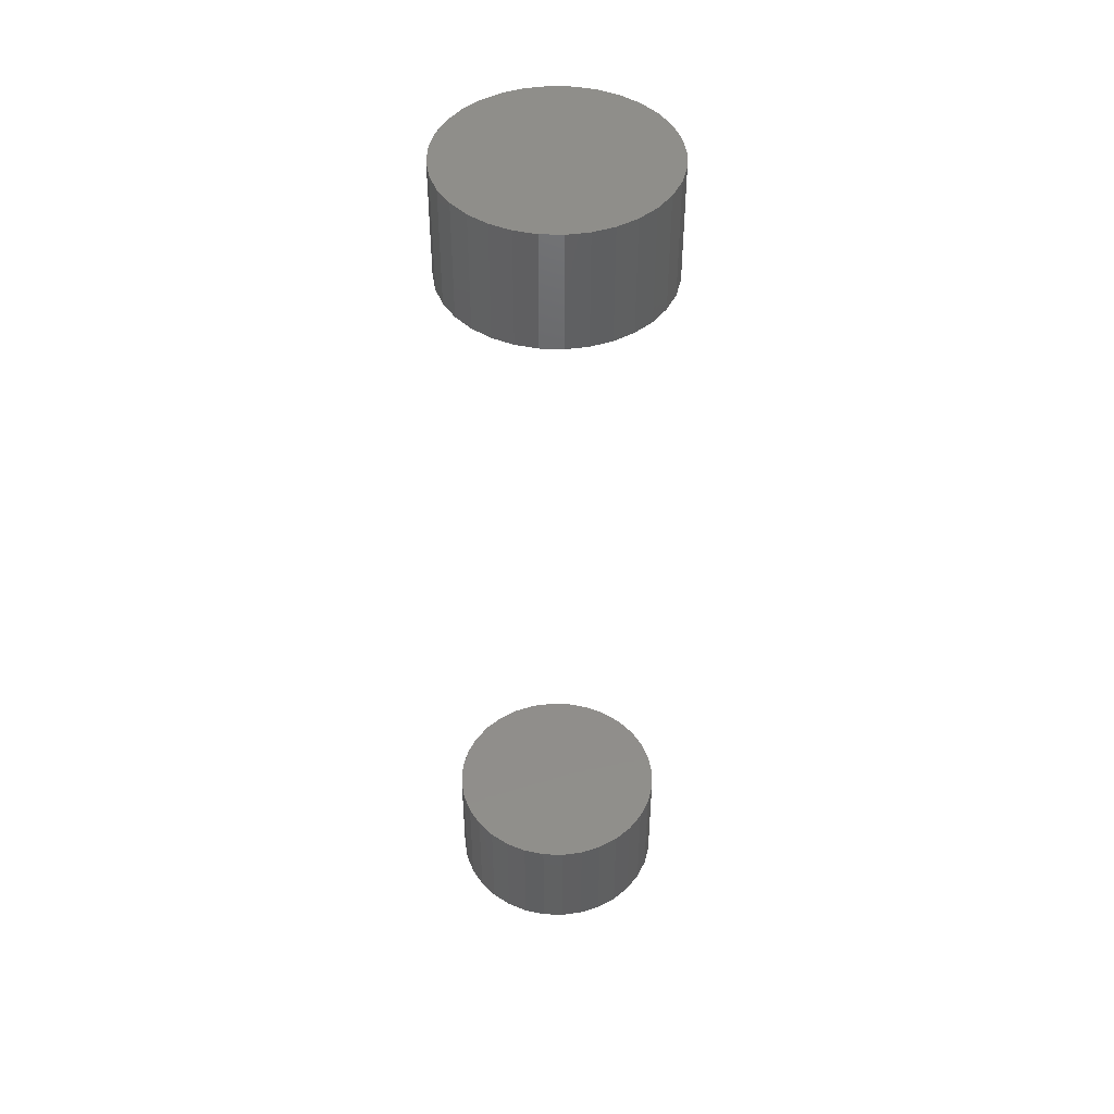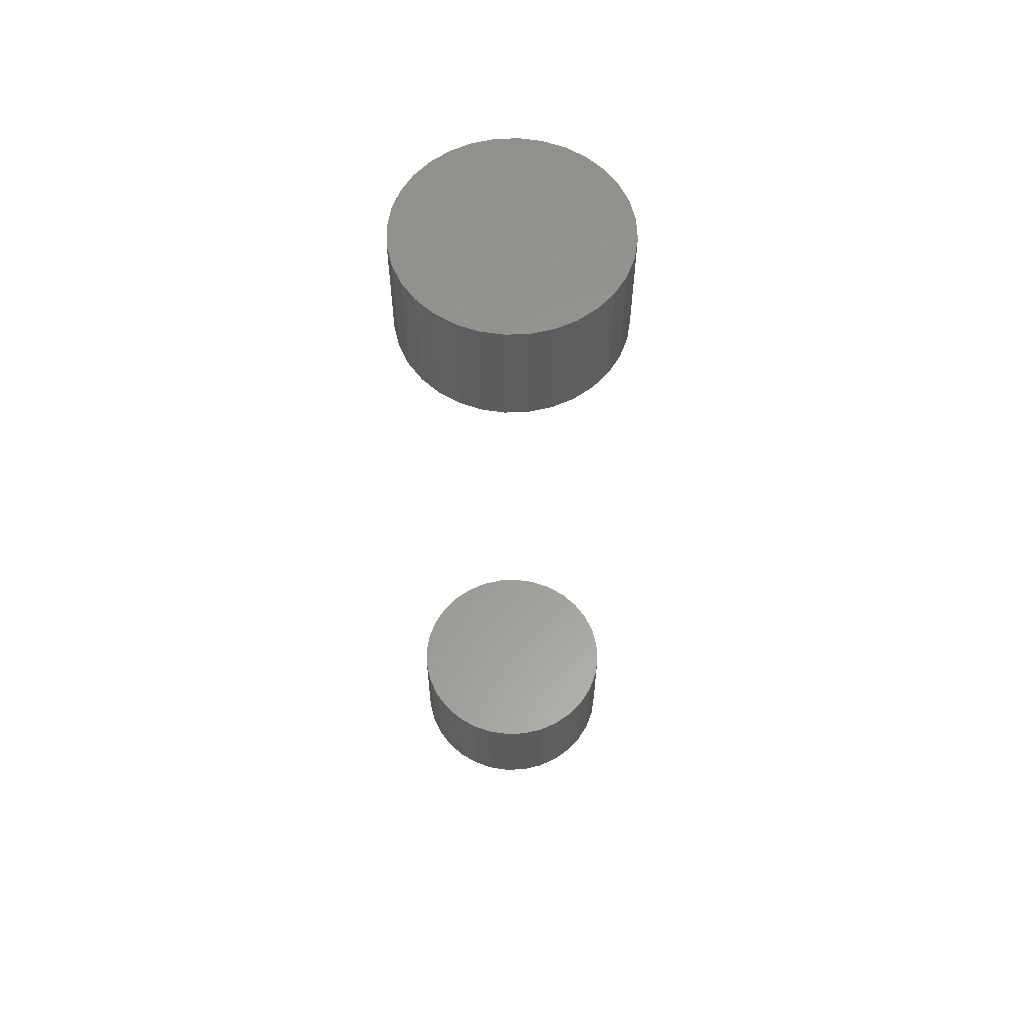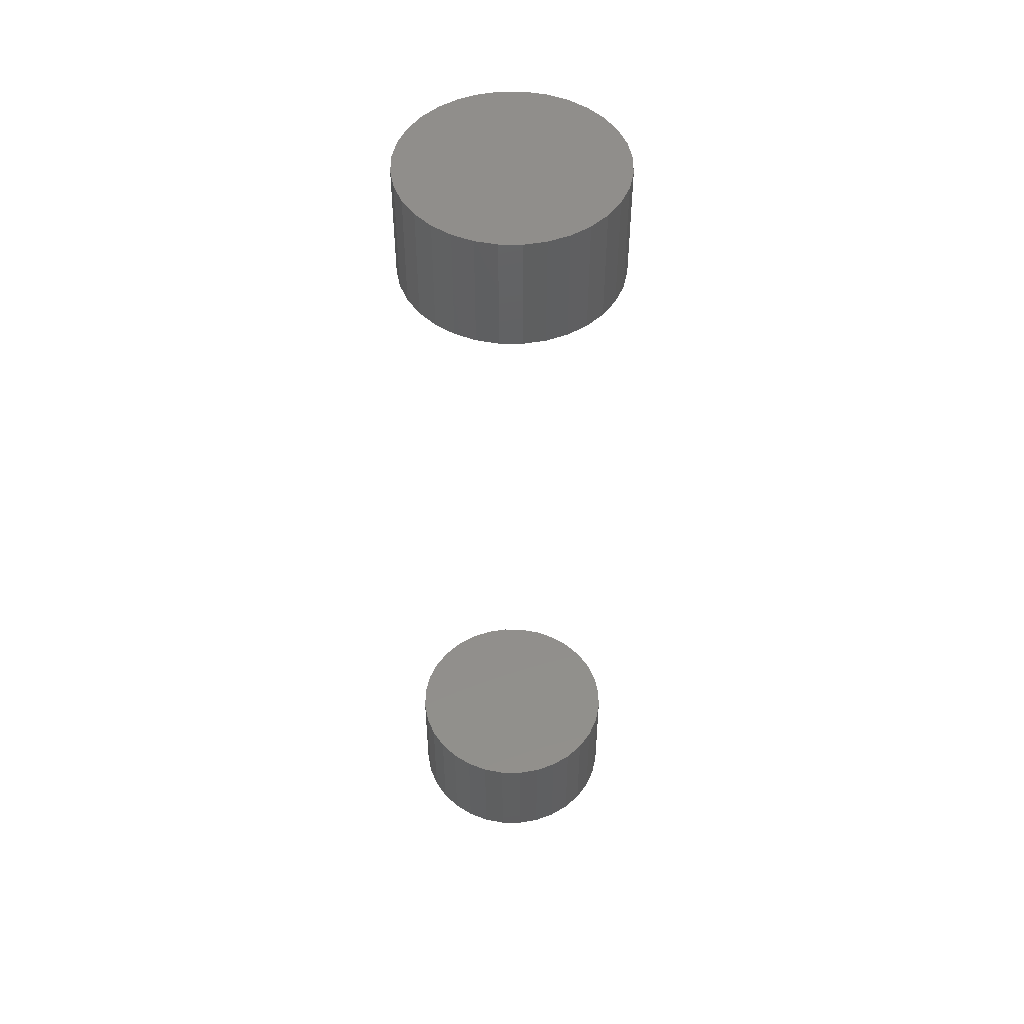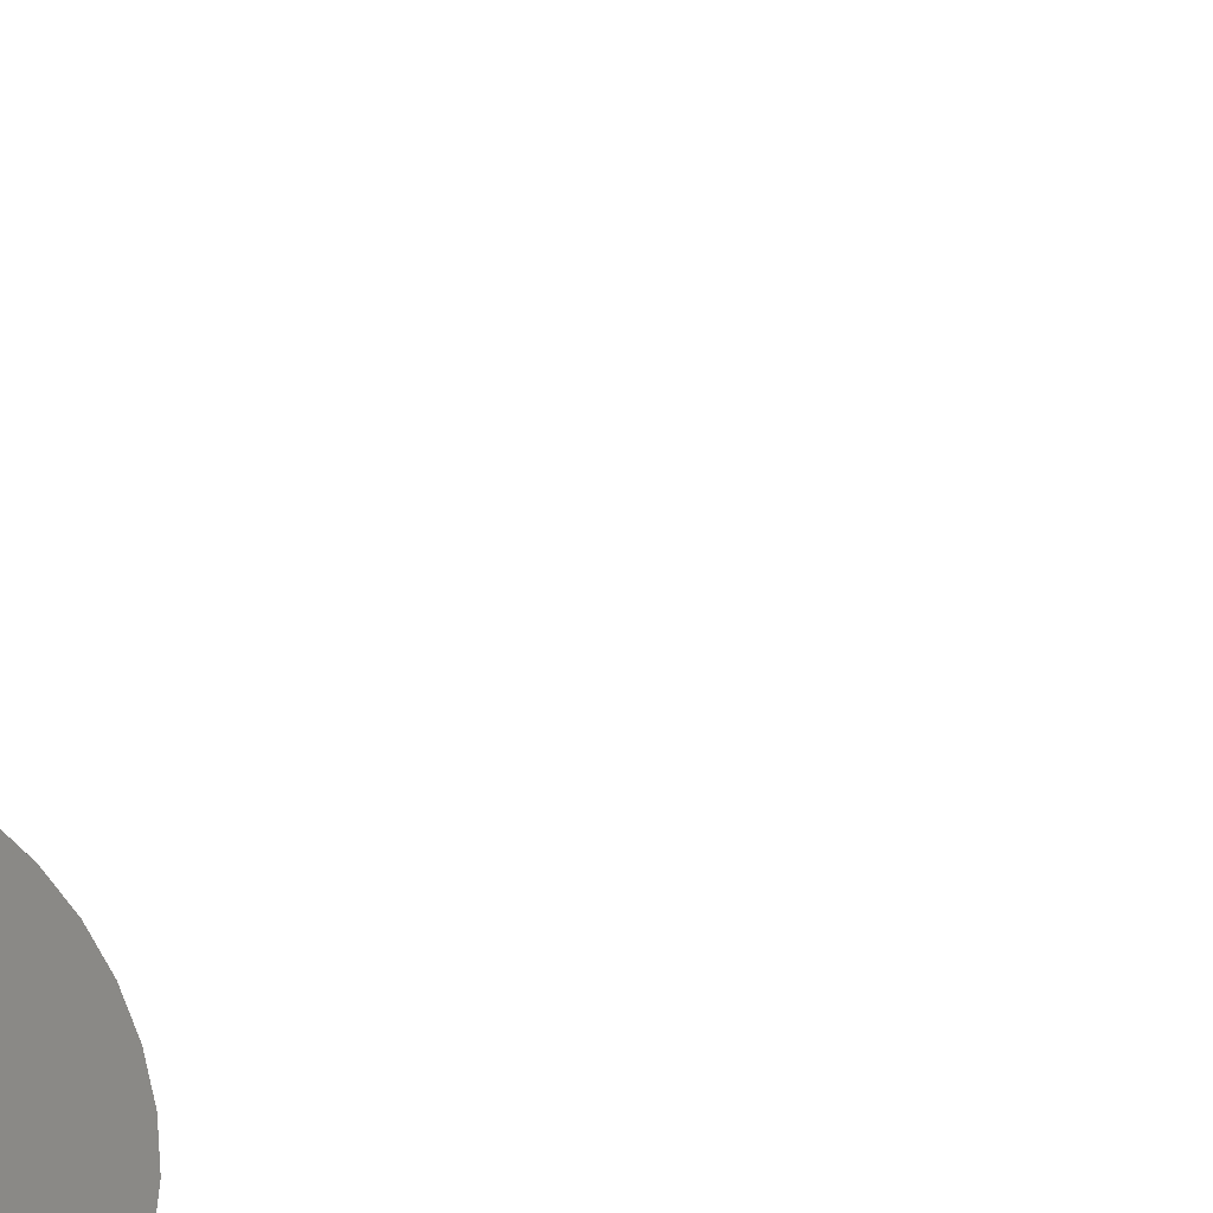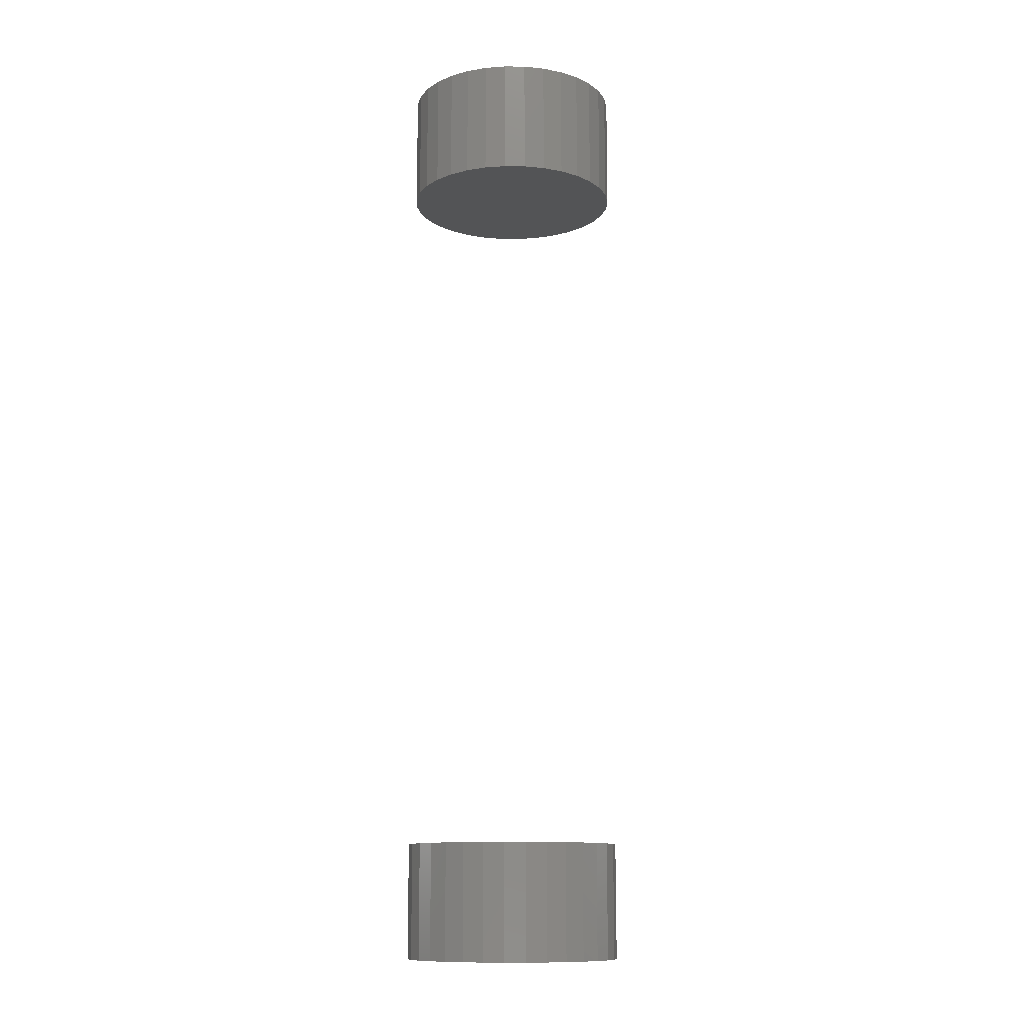
<metadata>
{"format":"stl","ext":"stl","renderer":"f3d","projection":"perspective","resolution":1024,"background":"white","views":[{"elev":45.6,"azim":109.2,"up":"+Z"},{"elev":59.5,"azim":-97.9,"up":"+Z"},{"elev":49.3,"azim":96.2,"up":"+Z"},{"elev":-29.2,"azim":-37.7,"up":"+Y"},{"elev":-12.2,"azim":37.8,"up":"+Z"}]}
</metadata>
<code>
# stl→obj: 128 verts, 248 faces
v -0.09375 1.16e-17 0.6875
v -0.09375 1.16e-17 0.7891
v -0.09193 0.01848 0.6875
v -0.09193 0.01848 0.7891
v -0.08654 0.03625 0.6875
v -0.08654 0.03625 0.7891
v -0.07778 0.05263 0.6875
v -0.07778 0.05263 0.7891
v -0.066 0.06699 0.6875
v -0.066 0.06699 0.7891
v -0.05165 0.07877 0.6875
v -0.05165 0.07877 0.7891
v -0.03527 0.08753 0.6875
v -0.03527 0.08753 0.7891
v -0.0175 0.09292 0.6875
v -0.0175 0.09292 0.7891
v 0.0009868 0.09474 0.6875
v 0.0009868 0.09474 0.7891
v 0.01947 0.09292 0.6875
v 0.01947 0.09292 0.7891
v 0.03724 0.08753 0.6875
v 0.03724 0.08753 0.7891
v 0.05362 0.07877 0.6875
v 0.05362 0.07877 0.7891
v 0.06798 0.06699 0.6875
v 0.06798 0.06699 0.7891
v 0.07976 0.05263 0.6875
v 0.07976 0.05263 0.7891
v 0.08851 0.03625 0.6875
v 0.08851 0.03625 0.7891
v 0.0939 0.01848 0.6875
v 0.0939 0.01848 0.7891
v 0.09572 -2.32e-17 0.6875
v 0.09572 0 0.7891
v -0.09375 1.16e-17 -0.03906
v -0.09375 1.16e-17 0.0625
v -0.09193 0.01848 -0.03906
v -0.09193 0.01848 0.0625
v -0.08654 0.03625 -0.03906
v -0.08654 0.03625 0.0625
v -0.07778 0.05263 -0.03906
v -0.07778 0.05263 0.0625
v -0.066 0.06699 -0.03906
v -0.066 0.06699 0.0625
v -0.05165 0.07877 -0.03906
v -0.05165 0.07877 0.0625
v -0.03527 0.08753 -0.03906
v -0.03527 0.08753 0.0625
v -0.0175 0.09292 -0.03906
v -0.0175 0.09292 0.0625
v 0.0009868 0.09474 -0.03906
v 0.0009868 0.09474 0.0625
v 0.01947 0.09292 -0.03906
v 0.01947 0.09292 0.0625
v 0.03724 0.08753 -0.03906
v 0.03724 0.08753 0.0625
v 0.05362 0.07877 -0.03906
v 0.05362 0.07877 0.0625
v 0.06798 0.06699 -0.03906
v 0.06798 0.06699 0.0625
v 0.07976 0.05263 -0.03906
v 0.07976 0.05263 0.0625
v 0.08851 0.03625 -0.03906
v 0.08851 0.03625 0.0625
v 0.0939 0.01848 -0.03906
v 0.0939 0.01848 0.0625
v 0.09572 -2.32e-17 -0.03906
v 0.09572 0 0.0625
v 0.0939 -0.01848 0.6875
v 0.0939 -0.01848 0.7891
v 0.08851 -0.03625 0.6875
v 0.08851 -0.03625 0.7891
v 0.07976 -0.05263 0.6875
v 0.07976 -0.05263 0.7891
v 0.06798 -0.06699 0.6875
v 0.06798 -0.06699 0.7891
v 0.05362 -0.07877 0.6875
v 0.05362 -0.07877 0.7891
v 0.03724 -0.08753 0.6875
v 0.03724 -0.08753 0.7891
v 0.01947 -0.09292 0.6875
v 0.01947 -0.09292 0.7891
v 0.0009868 -0.09474 0.6875
v 0.0009868 -0.09474 0.7891
v -0.0175 -0.09292 0.6875
v -0.0175 -0.09292 0.7891
v -0.03527 -0.08753 0.6875
v -0.03527 -0.08753 0.7891
v -0.05165 -0.07877 0.6875
v -0.05165 -0.07877 0.7891
v -0.066 -0.06699 0.6875
v -0.066 -0.06699 0.7891
v -0.07778 -0.05263 0.6875
v -0.07778 -0.05263 0.7891
v -0.08654 -0.03625 0.6875
v -0.08654 -0.03625 0.7891
v -0.09193 -0.01848 0.6875
v -0.09193 -0.01848 0.7891
v 0.0939 -0.01848 -0.03906
v 0.0939 -0.01848 0.0625
v 0.08851 -0.03625 -0.03906
v 0.08851 -0.03625 0.0625
v 0.07976 -0.05263 -0.03906
v 0.07976 -0.05263 0.0625
v 0.06798 -0.06699 -0.03906
v 0.06798 -0.06699 0.0625
v 0.05362 -0.07877 -0.03906
v 0.05362 -0.07877 0.0625
v 0.03724 -0.08753 -0.03906
v 0.03724 -0.08753 0.0625
v 0.01947 -0.09292 -0.03906
v 0.01947 -0.09292 0.0625
v 0.0009868 -0.09474 -0.03906
v 0.0009868 -0.09474 0.0625
v -0.0175 -0.09292 -0.03906
v -0.0175 -0.09292 0.0625
v -0.03527 -0.08753 -0.03906
v -0.03527 -0.08753 0.0625
v -0.05165 -0.07877 -0.03906
v -0.05165 -0.07877 0.0625
v -0.066 -0.06699 -0.03906
v -0.066 -0.06699 0.0625
v -0.07778 -0.05263 -0.03906
v -0.07778 -0.05263 0.0625
v -0.08654 -0.03625 -0.03906
v -0.08654 -0.03625 0.0625
v -0.09193 -0.01848 -0.03906
v -0.09193 -0.01848 0.0625
f 1 2 3
f 3 2 4
f 3 4 5
f 5 4 6
f 5 6 7
f 7 6 8
f 7 8 9
f 9 8 10
f 9 10 11
f 11 10 12
f 11 12 13
f 13 12 14
f 13 14 15
f 15 14 16
f 15 16 17
f 17 16 18
f 17 18 19
f 19 18 20
f 19 20 21
f 21 20 22
f 21 22 23
f 23 22 24
f 23 24 25
f 25 24 26
f 25 26 27
f 27 26 28
f 27 28 29
f 29 28 30
f 29 30 31
f 31 30 32
f 31 32 33
f 33 32 34
f 35 36 37
f 37 36 38
f 37 38 39
f 39 38 40
f 39 40 41
f 41 40 42
f 41 42 43
f 43 42 44
f 43 44 45
f 45 44 46
f 45 46 47
f 47 46 48
f 47 48 49
f 49 48 50
f 49 50 51
f 51 50 52
f 51 52 53
f 53 52 54
f 53 54 55
f 55 54 56
f 55 56 57
f 57 56 58
f 57 58 59
f 59 58 60
f 59 60 61
f 61 60 62
f 61 62 63
f 63 62 64
f 63 64 65
f 65 64 66
f 65 66 67
f 67 66 68
f 33 34 69
f 69 34 70
f 69 70 71
f 71 70 72
f 71 72 73
f 73 72 74
f 73 74 75
f 75 74 76
f 75 76 77
f 77 76 78
f 77 78 79
f 79 78 80
f 79 80 81
f 81 80 82
f 81 82 83
f 83 82 84
f 83 84 85
f 85 84 86
f 85 86 87
f 87 86 88
f 87 88 89
f 89 88 90
f 89 90 91
f 91 90 92
f 91 92 93
f 93 92 94
f 93 94 95
f 95 94 96
f 95 96 97
f 97 96 98
f 97 98 1
f 1 98 2
f 67 68 99
f 99 68 100
f 99 100 101
f 101 100 102
f 101 102 103
f 103 102 104
f 103 104 105
f 105 104 106
f 105 106 107
f 107 106 108
f 107 108 109
f 109 108 110
f 109 110 111
f 111 110 112
f 111 112 113
f 113 112 114
f 113 114 115
f 115 114 116
f 115 116 117
f 117 116 118
f 117 118 119
f 119 118 120
f 119 120 121
f 121 120 122
f 121 122 123
f 123 122 124
f 123 124 125
f 125 124 126
f 125 126 127
f 127 126 128
f 127 128 35
f 35 128 36
f 50 54 52
f 54 50 48
f 54 48 56
f 56 48 46
f 56 46 58
f 108 118 110
f 110 118 116
f 110 116 112
f 112 116 114
f 58 46 60
f 60 46 44
f 60 44 62
f 62 44 42
f 62 42 64
f 64 42 40
f 64 40 66
f 66 40 38
f 66 38 68
f 68 38 36
f 68 36 100
f 100 36 128
f 100 128 102
f 102 128 126
f 102 126 104
f 104 126 124
f 104 124 106
f 106 124 122
f 106 122 108
f 108 122 120
f 108 120 118
f 17 19 15
f 13 15 19
f 21 13 19
f 11 13 21
f 23 11 21
f 79 87 77
f 85 87 79
f 81 85 79
f 83 85 81
f 87 89 77
f 77 89 91
f 77 91 75
f 75 91 93
f 75 93 73
f 73 93 95
f 73 95 71
f 71 95 97
f 71 97 69
f 69 97 1
f 69 1 33
f 33 1 3
f 33 3 31
f 31 3 5
f 31 5 29
f 29 5 7
f 29 7 27
f 27 7 9
f 27 9 25
f 25 9 11
f 25 11 23
f 51 53 49
f 47 49 53
f 55 47 53
f 45 47 55
f 57 45 55
f 109 117 107
f 115 117 109
f 111 115 109
f 113 115 111
f 117 119 107
f 107 119 121
f 107 121 105
f 105 121 123
f 105 123 103
f 103 123 125
f 103 125 101
f 101 125 127
f 101 127 99
f 99 127 35
f 99 35 67
f 67 35 37
f 67 37 65
f 65 37 39
f 65 39 63
f 63 39 41
f 63 41 61
f 61 41 43
f 61 43 59
f 59 43 45
f 59 45 57
f 16 20 18
f 20 16 14
f 20 14 22
f 22 14 12
f 22 12 24
f 78 88 80
f 80 88 86
f 80 86 82
f 82 86 84
f 24 12 26
f 26 12 10
f 26 10 28
f 28 10 8
f 28 8 30
f 30 8 6
f 30 6 32
f 32 6 4
f 32 4 34
f 34 4 2
f 34 2 70
f 70 2 98
f 70 98 72
f 72 98 96
f 72 96 74
f 74 96 94
f 74 94 76
f 76 94 92
f 76 92 78
f 78 92 90
f 78 90 88

</code>
